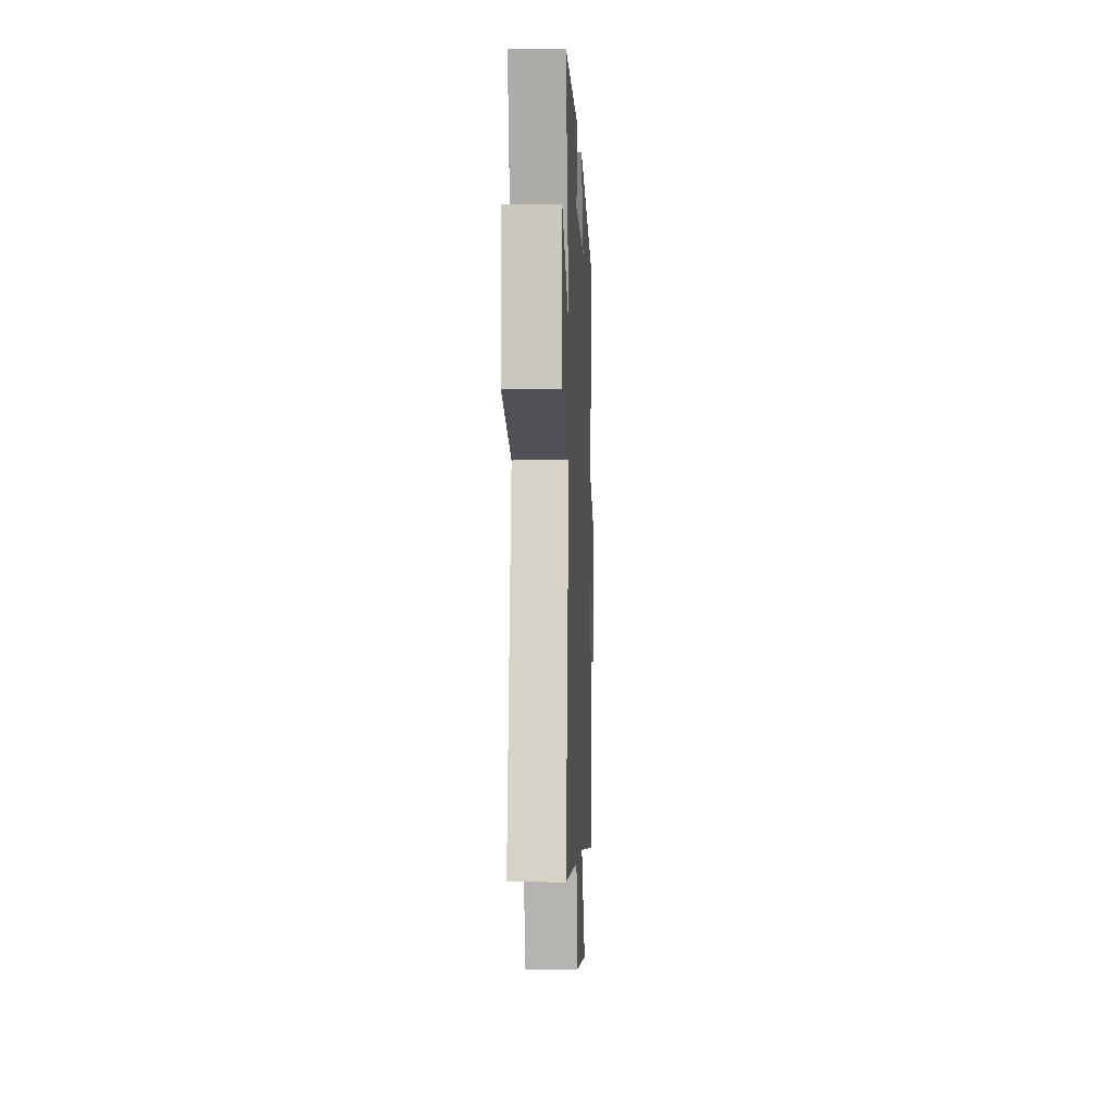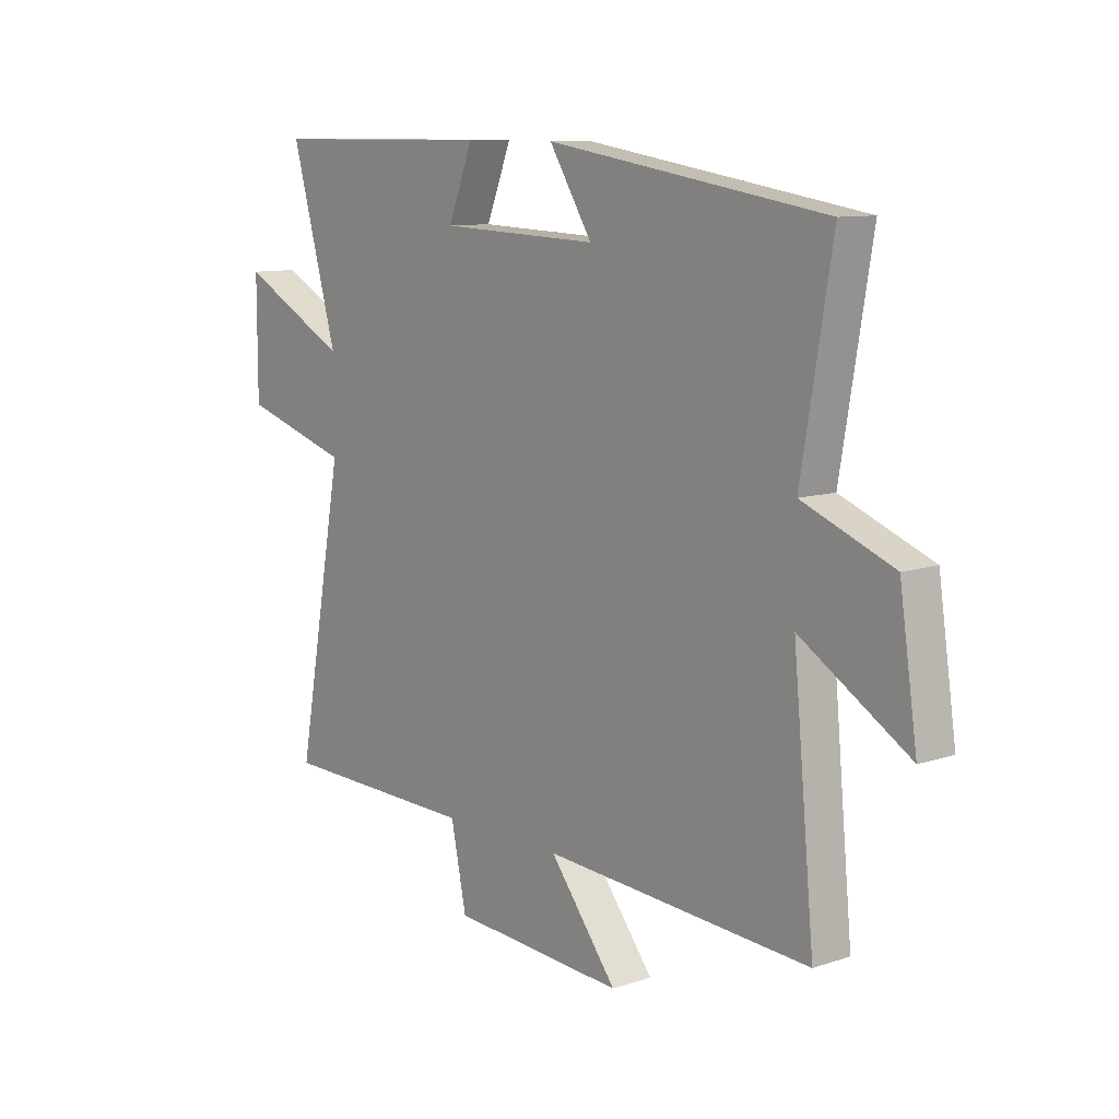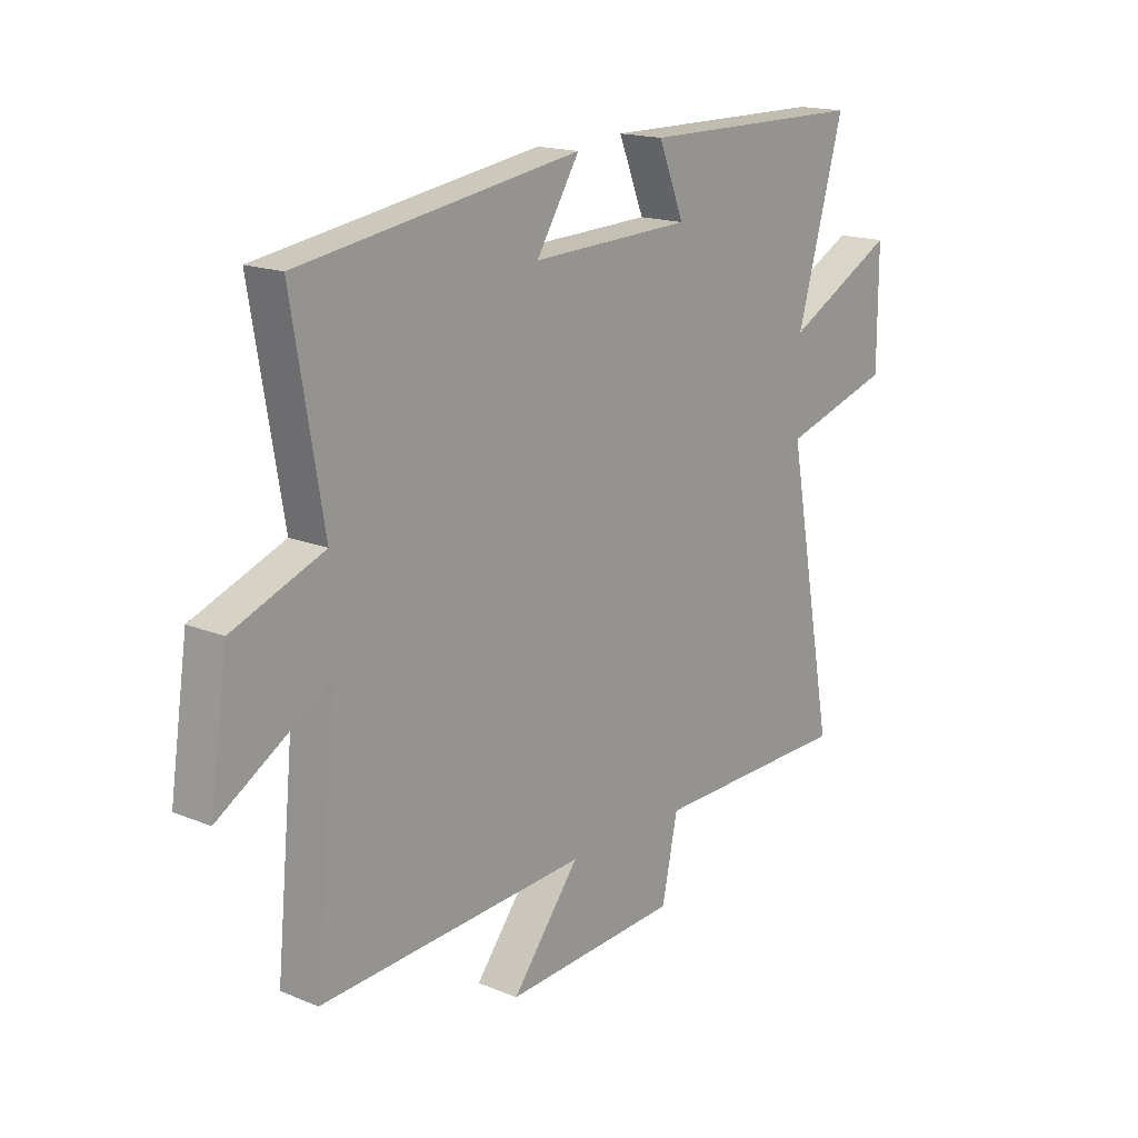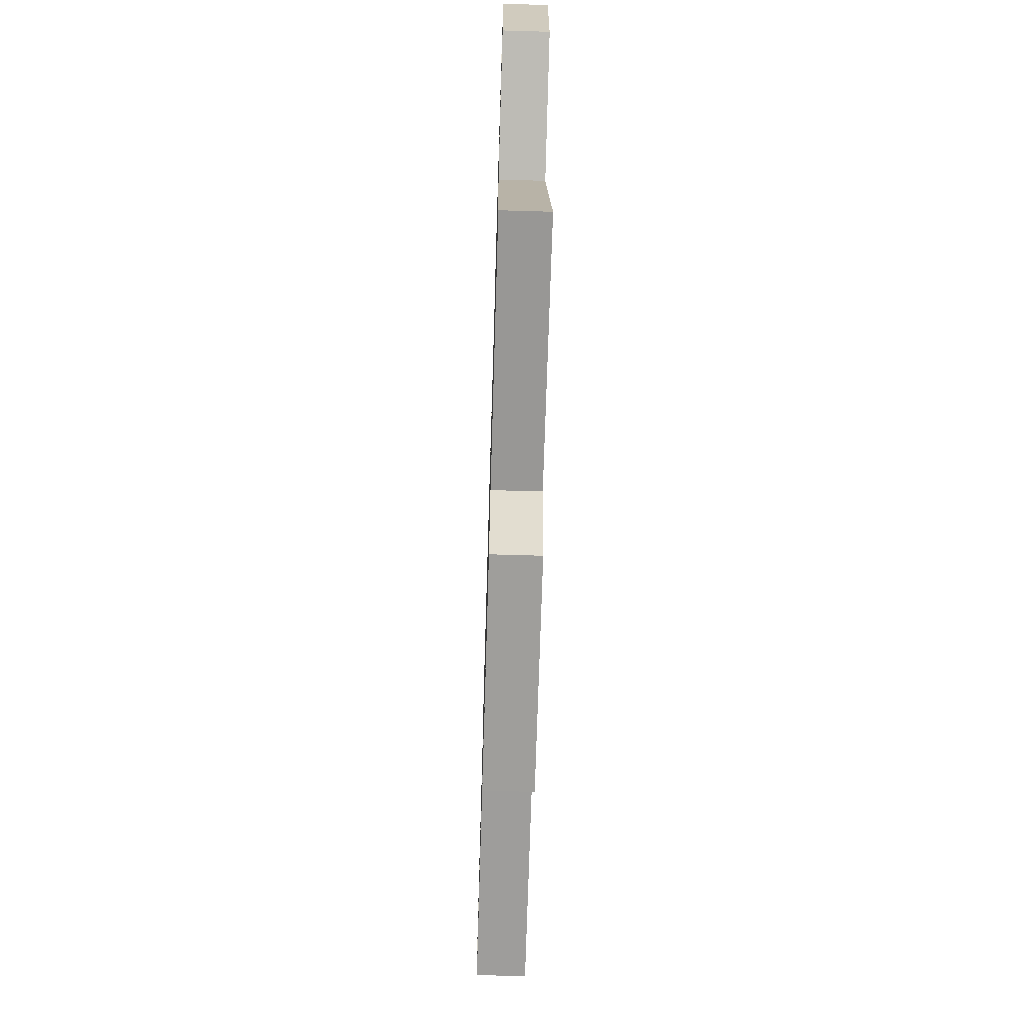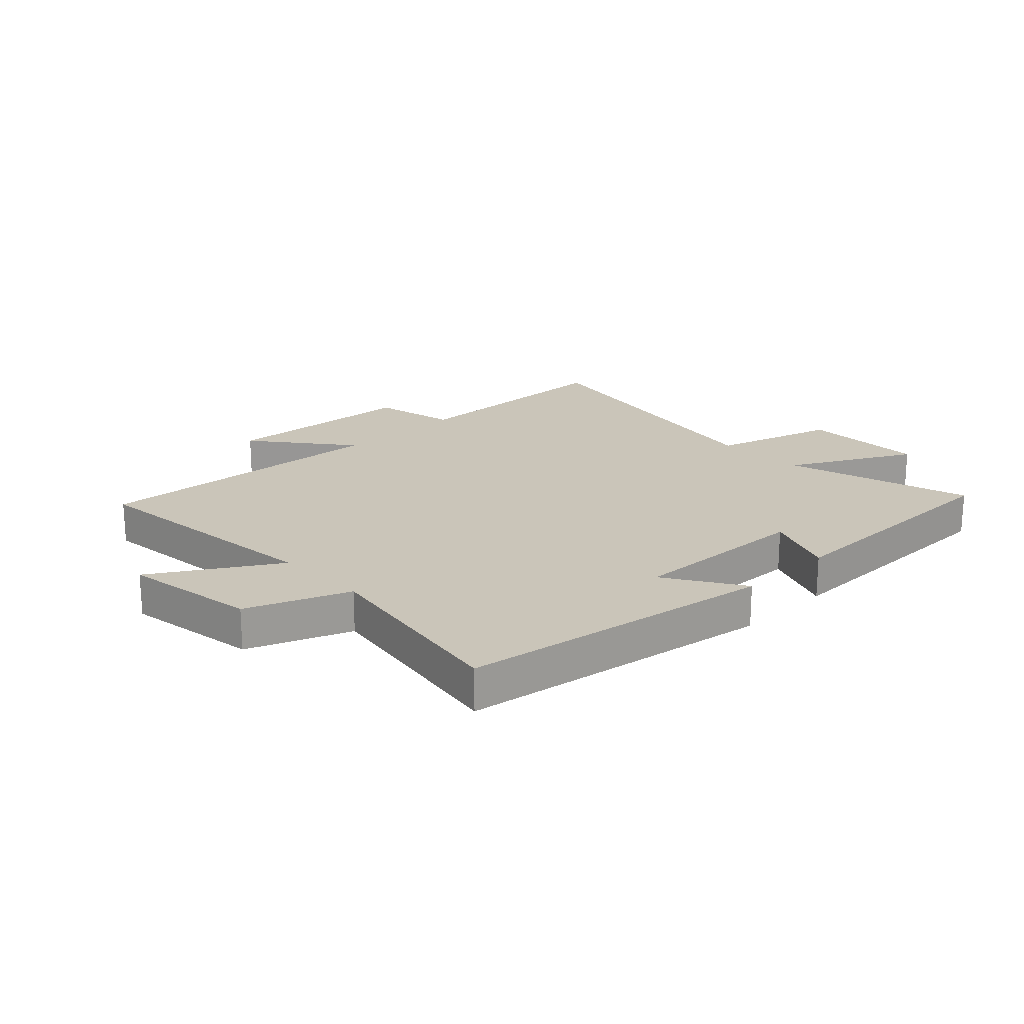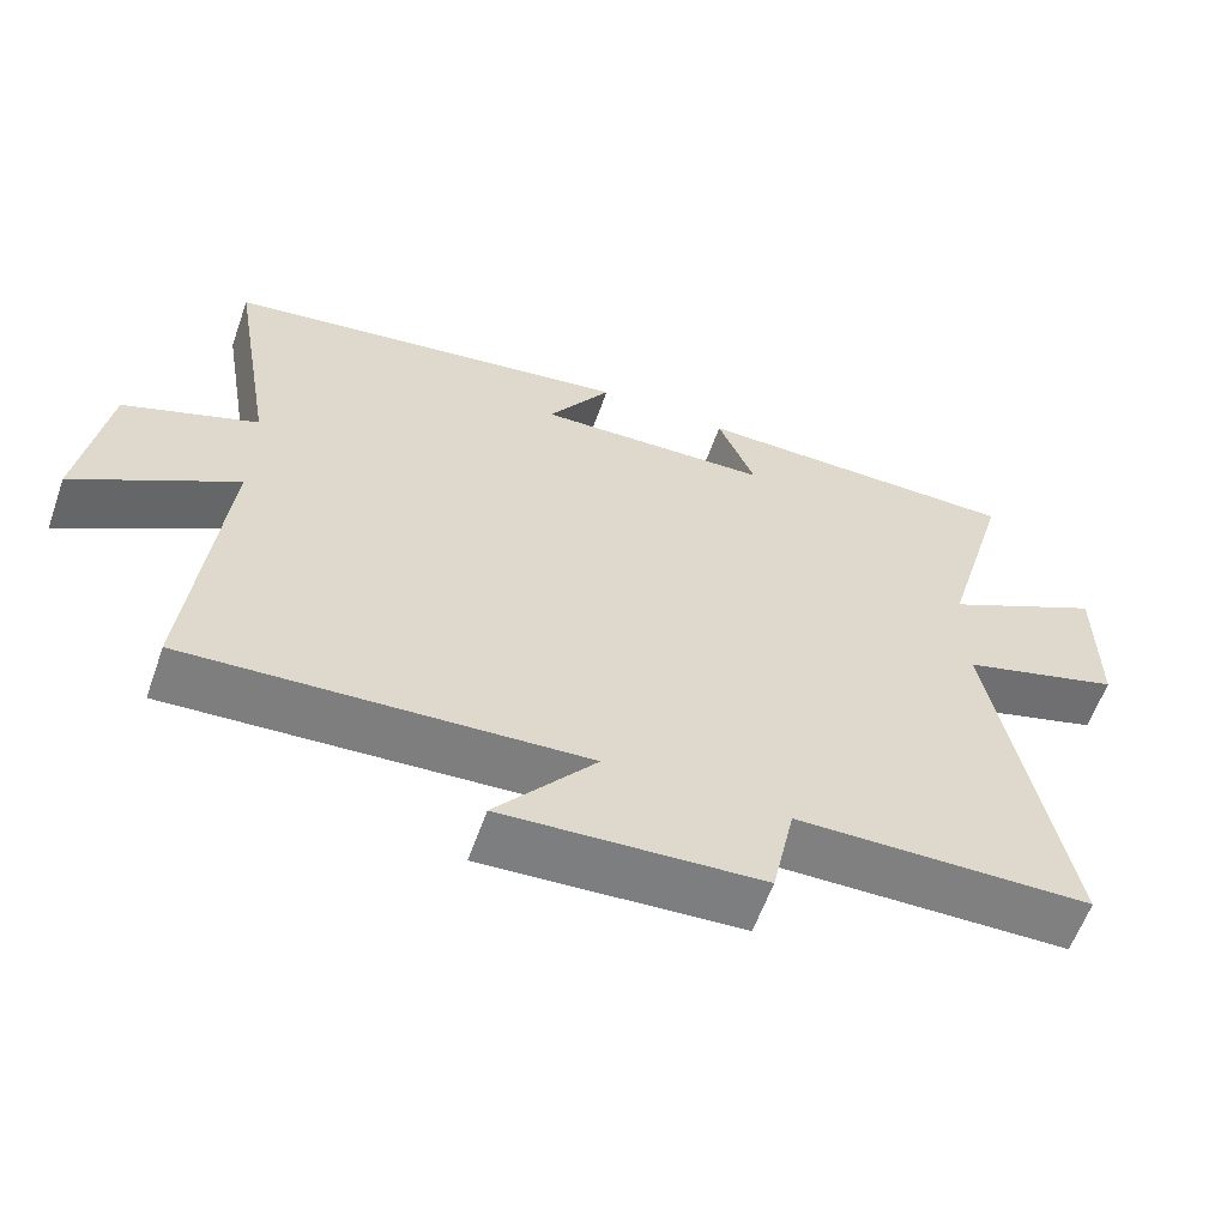
<metadata>
{"format":"obj","ext":"obj","renderer":"f3d","projection":"perspective","resolution":1024,"background":"white","views":[{"elev":-2.5,"azim":92.3,"up":"+Z"},{"elev":10.1,"azim":-130.0,"up":"+Z"},{"elev":16.8,"azim":-50.3,"up":"+Z"},{"elev":-67.0,"azim":88.3,"up":"+Z"},{"elev":20.6,"azim":-44.1,"up":"+Y"},{"elev":-60.3,"azim":-19.5,"up":"+Z"}]}
</metadata>
<code>
v 0.593 0.07 -0.492
v 0.209 0.07 -0.5
v 0.179 0.07 -0.644
v -0.157 0.07 -0.666
v -0.027 0.07 -0.5
v -0.541 0.07 -0.533
v -0.5 0.07 -0.103
v -0.708 0.07 -0.232
v -0.674 0.07 -0.002
v -0.5 0.07 0.067
v -0.559 0.07 0.415
v -0.022 0.07 0.5
v -0.105 0.07 0.367
v 0.203 0.07 0.379
v 0.154 0.07 0.5
v 0.59 0.07 0.498
v 0.5 0.07 0.177
v 0.71 0.07 0.289
v 0.71 0.07 0.077
v 0.5 0.07 0.013
v 0.593 0 -0.492
v 0.209 0 -0.5
v 0.179 0 -0.644
v -0.157 0 -0.666
v -0.027 0 -0.5
v -0.541 0 -0.533
v -0.5 0 -0.103
v -0.708 0 -0.232
v -0.674 0 -0.002
v -0.5 0 0.067
v -0.559 0 0.415
v -0.022 0 0.5
v -0.105 0 0.367
v 0.203 0 0.379
v 0.154 0 0.5
v 0.59 0 0.498
v 0.5 0 0.177
v 0.71 0 0.289
v 0.71 0 0.077
v 0.5 0 0.013
f 17 18 19 20
f 14 15 16 17
f 13 14 17 20
f 10 11 12 13
f 20 1 2
f 13 20 2
f 10 13 2
f 7 8 9 10
f 5 6 7
f 10 2 3
f 7 10 3
f 5 7 3
f 3 4 5
f 40 39 38 37
f 37 36 35 34
f 40 37 34 33
f 33 32 31 30
f 22 21 40
f 22 40 33
f 22 33 30
f 30 29 28 27
f 27 26 25
f 23 22 30
f 23 30 27
f 23 27 25
f 25 24 23
f 1 21 22 2
f 2 22 23 3
f 3 23 24 4
f 4 24 25 5
f 5 25 26 6
f 6 26 27 7
f 7 27 28 8
f 8 28 29 9
f 9 29 30 10
f 10 30 31 11
f 11 31 32 12
f 12 32 33 13
f 13 33 34 14
f 14 34 35 15
f 15 35 36 16
f 16 36 37 17
f 17 37 38 18
f 18 38 39 19
f 19 39 40 20
f 20 40 21 1

</code>
